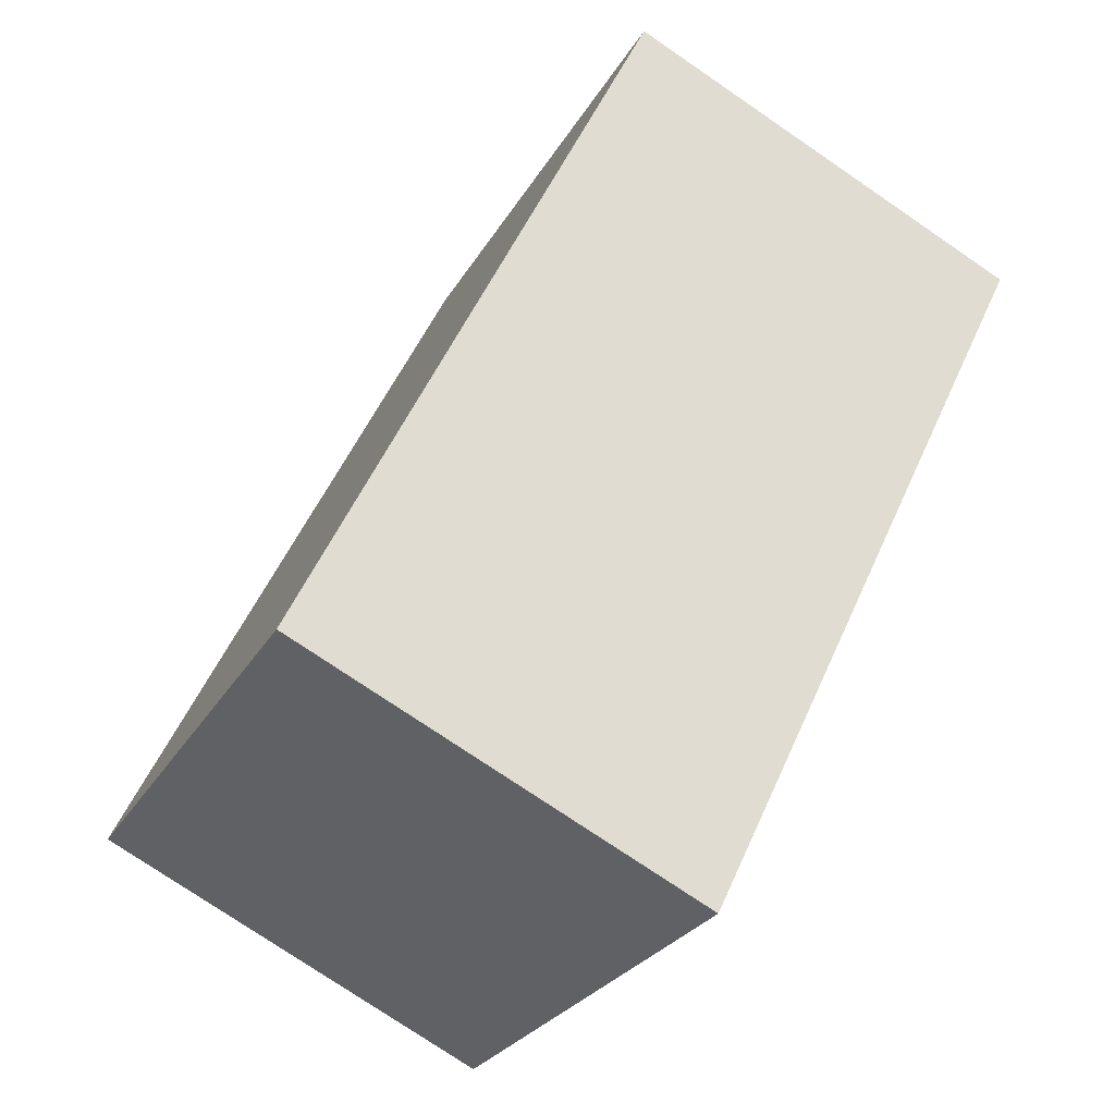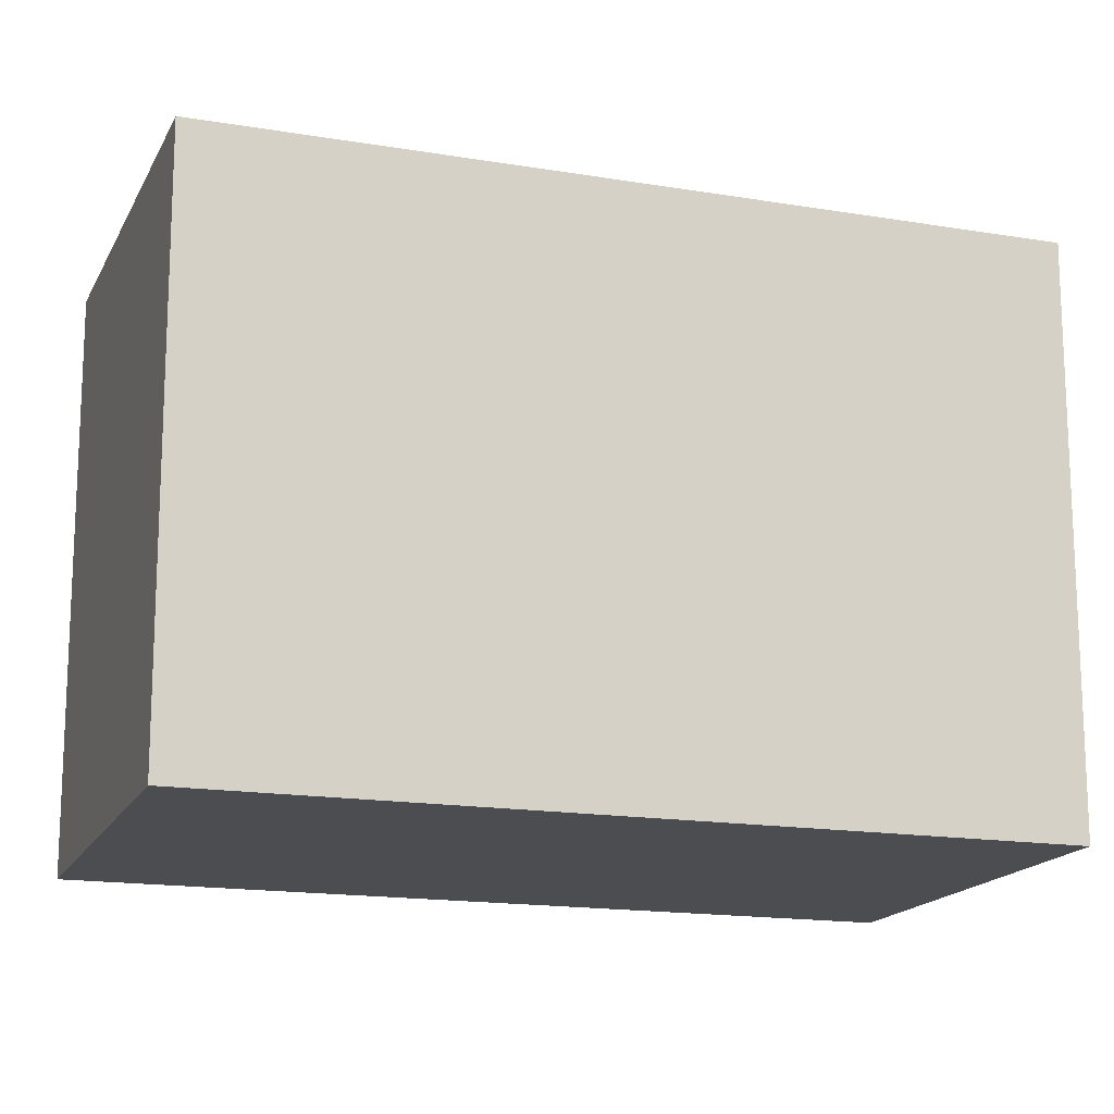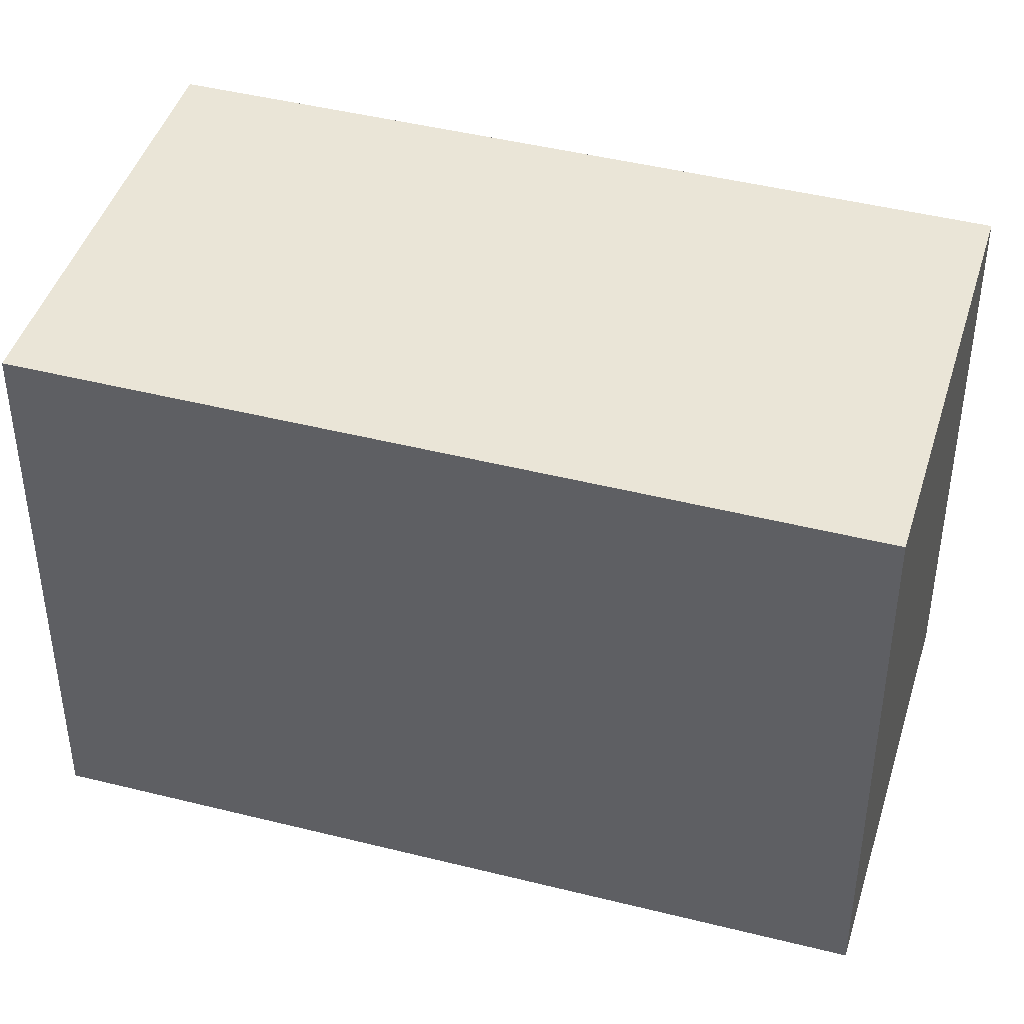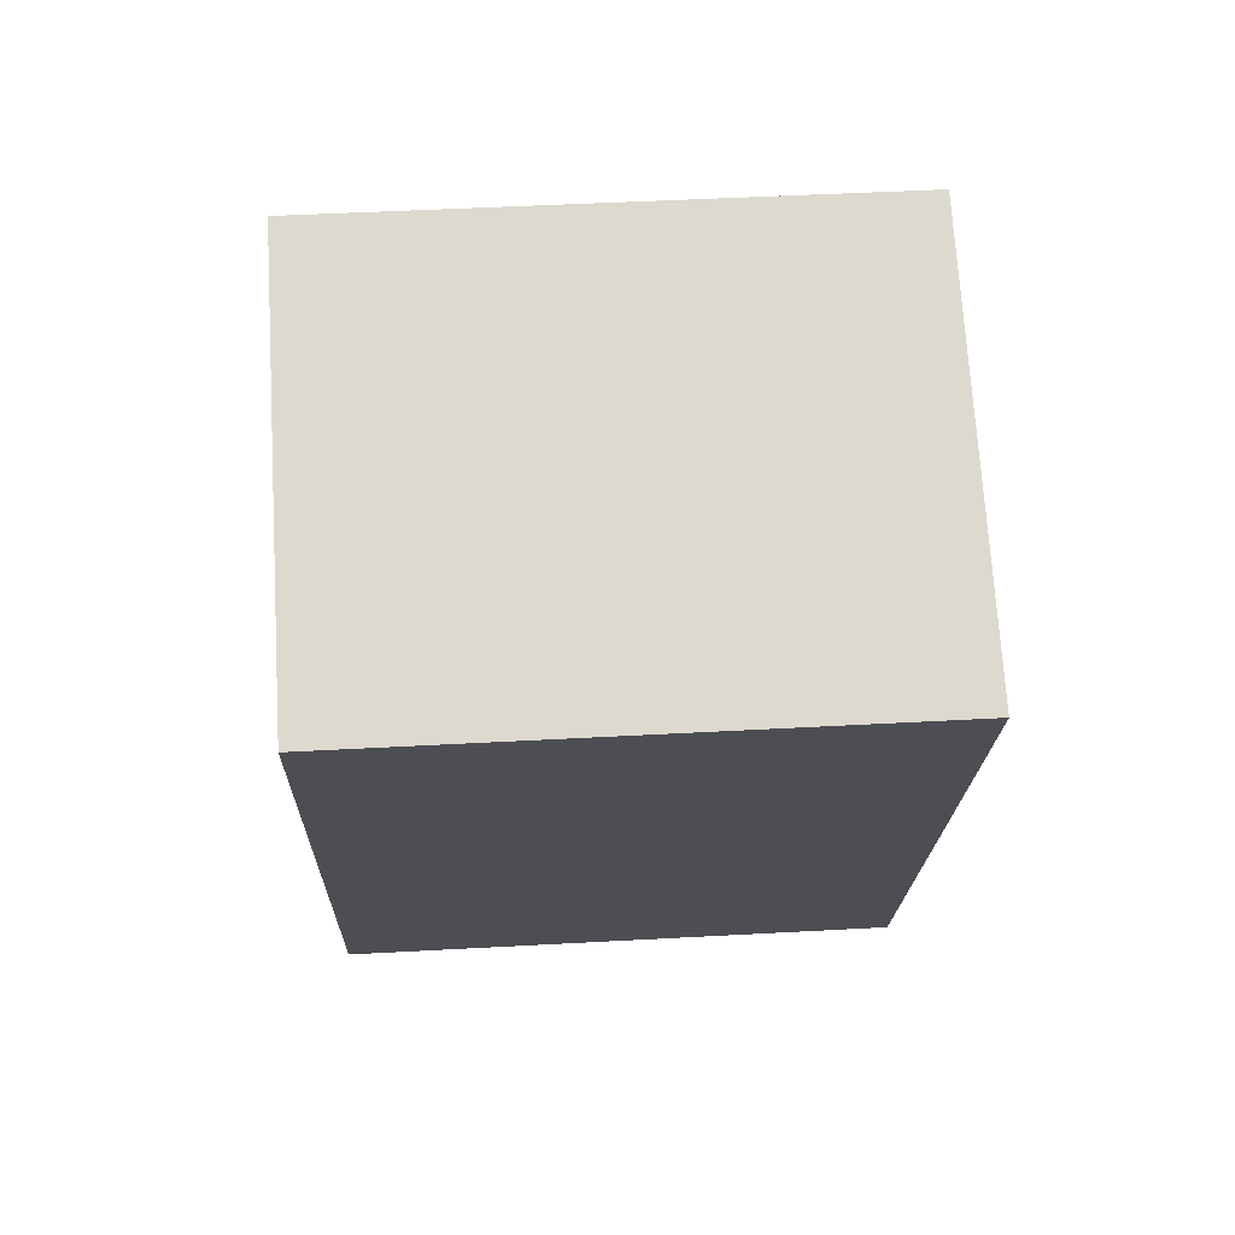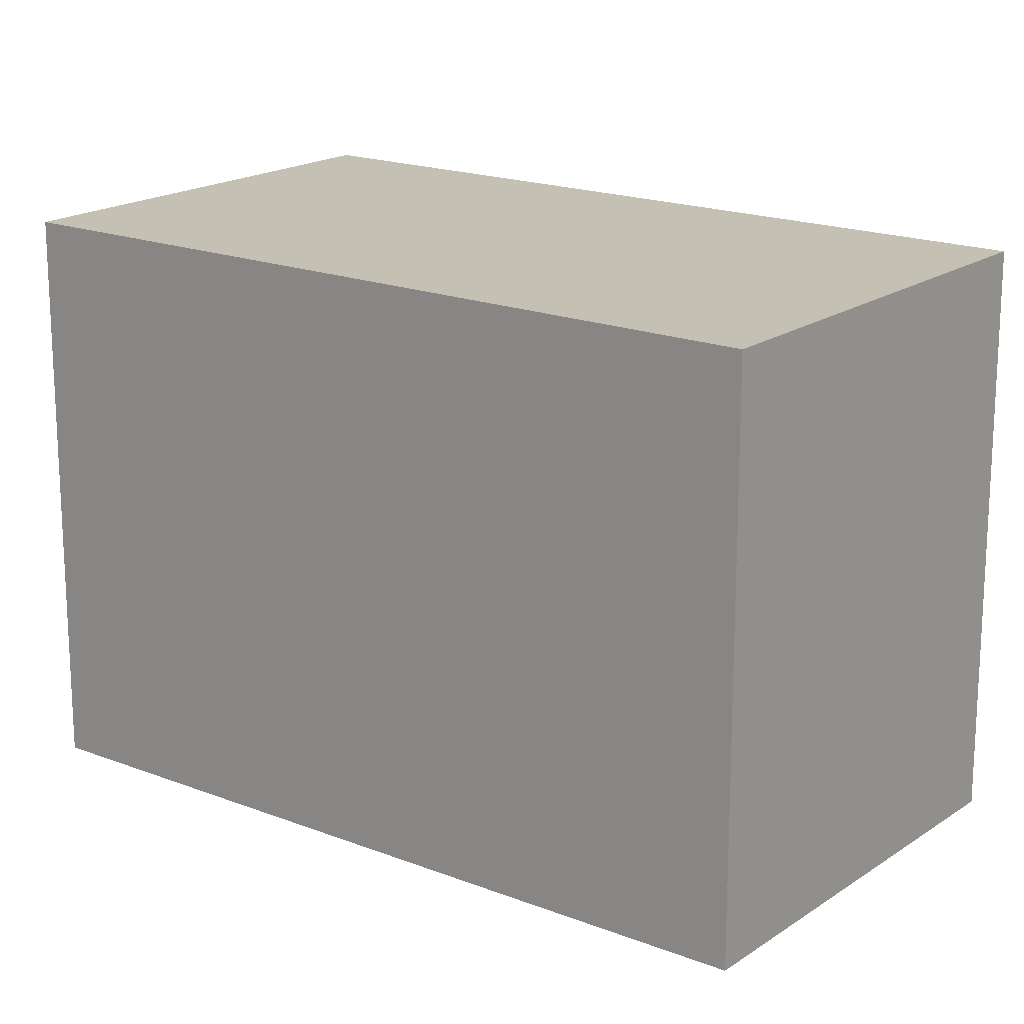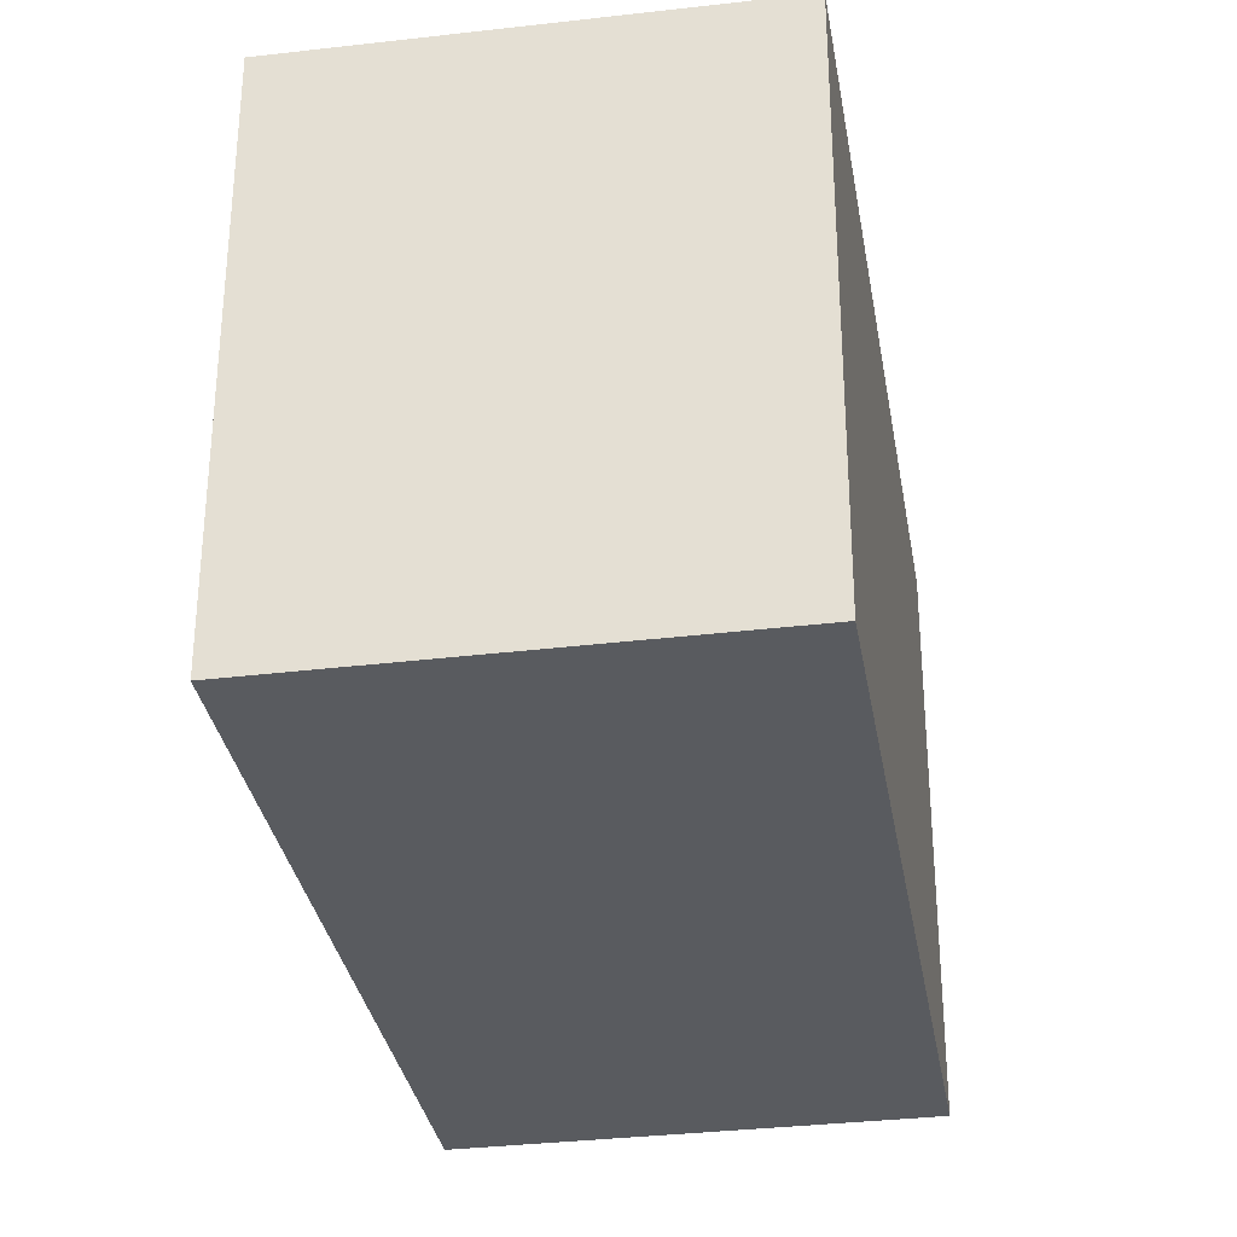
<metadata>
{"format":"obj","ext":"obj","renderer":"f3d","projection":"perspective","resolution":1024,"background":"white","views":[{"elev":-26.3,"azim":156.4,"up":"+Y"},{"elev":-16.2,"azim":97.0,"up":"+Z"},{"elev":43.5,"azim":132.1,"up":"+Z"},{"elev":46.6,"azim":-93.6,"up":"+Y"},{"elev":17.8,"azim":153.1,"up":"+Z"},{"elev":-32.6,"azim":35.1,"up":"+Z"}]}
</metadata>
<code>
v -1447 -2521 2.078
v -1446 -2520 2.063
v -1444 -2523 2.079
v -1446 -2524 2.094
v -1446 -2520 2.063
v -1447 -2521 2.078
v -1447 -2521 0
v -1446 -2520 0
v -1444 -2523 2.079
v -1446 -2520 2.063
v -1446 -2520 0
v -1444 -2523 0
v -1446 -2524 2.094
v -1444 -2523 2.079
v -1444 -2523 0
v -1446 -2524 0
v -1447 -2521 2.078
v -1446 -2524 2.094
v -1446 -2524 0
v -1447 -2521 0
v -1447 -2521 0
v -1446 -2520 0
v -1444 -2523 0
v -1446 -2524 0
f 2 3 4 1
f 6 7 8 5
f 10 11 12 9
f 14 15 16 13
f 18 19 20 17
f 22 23 24 21

</code>
